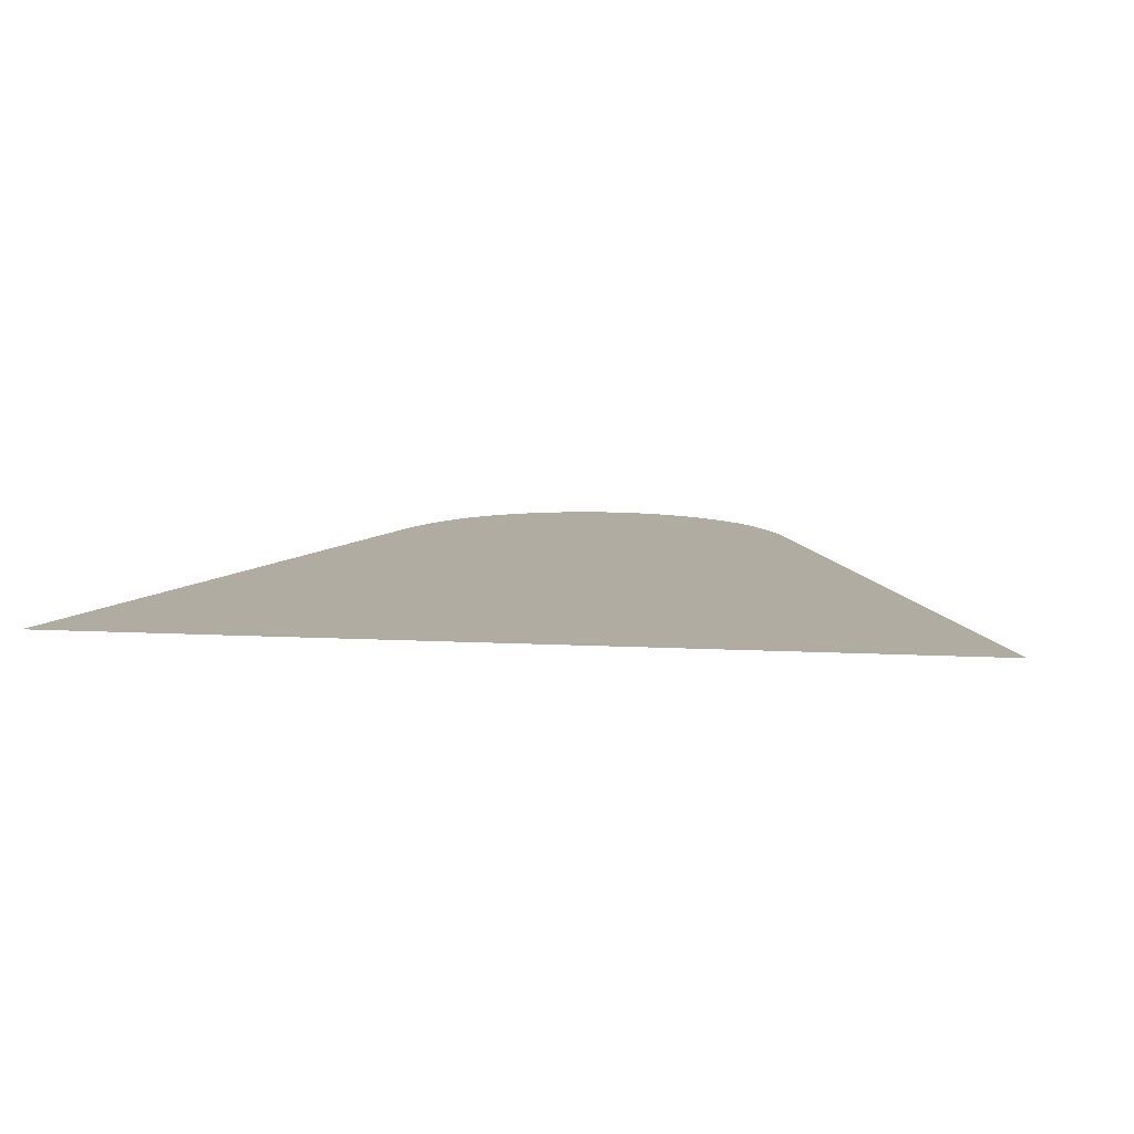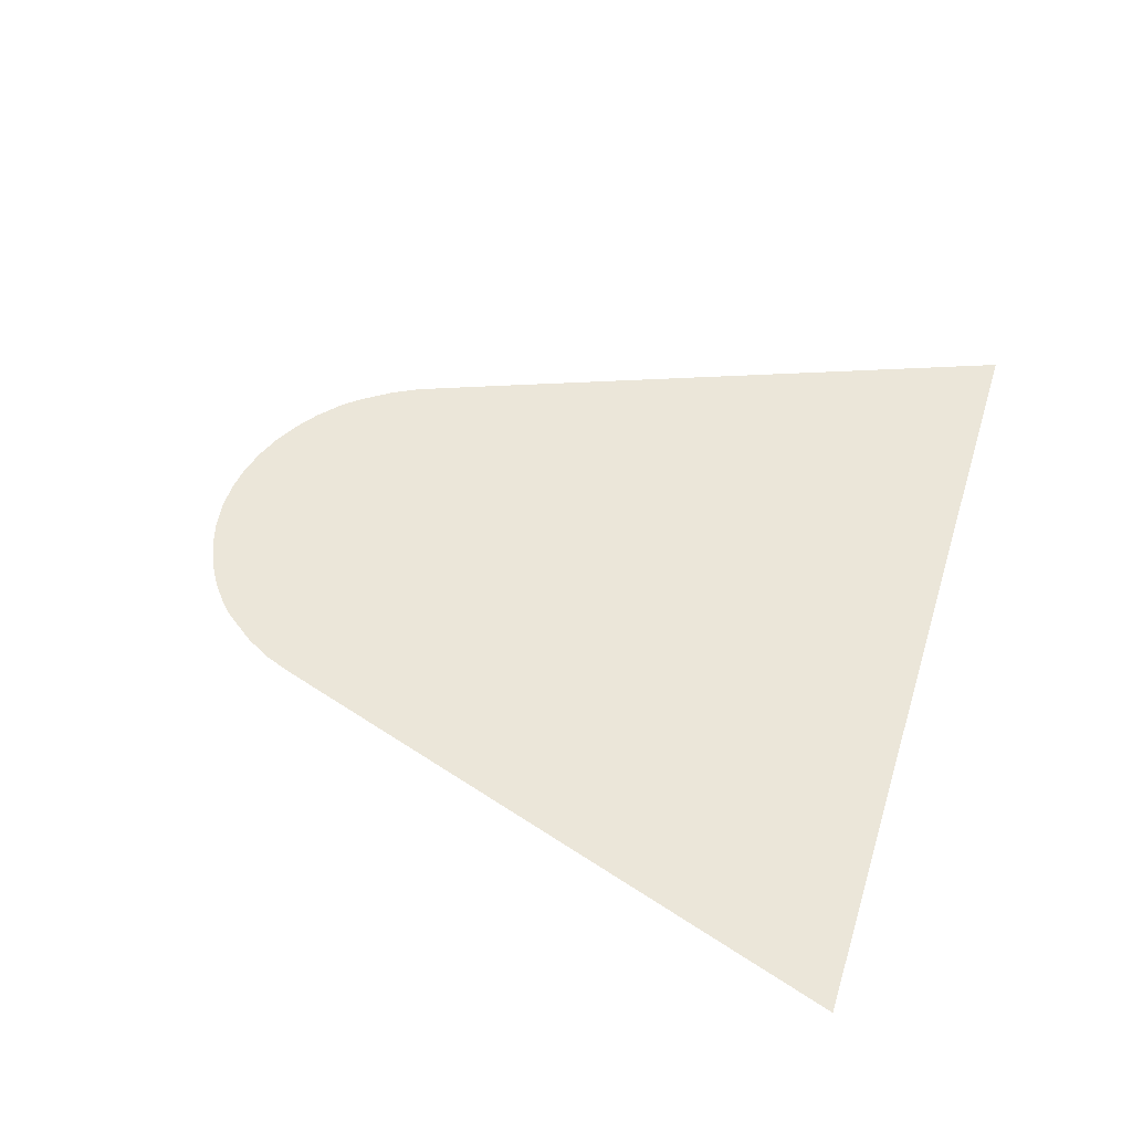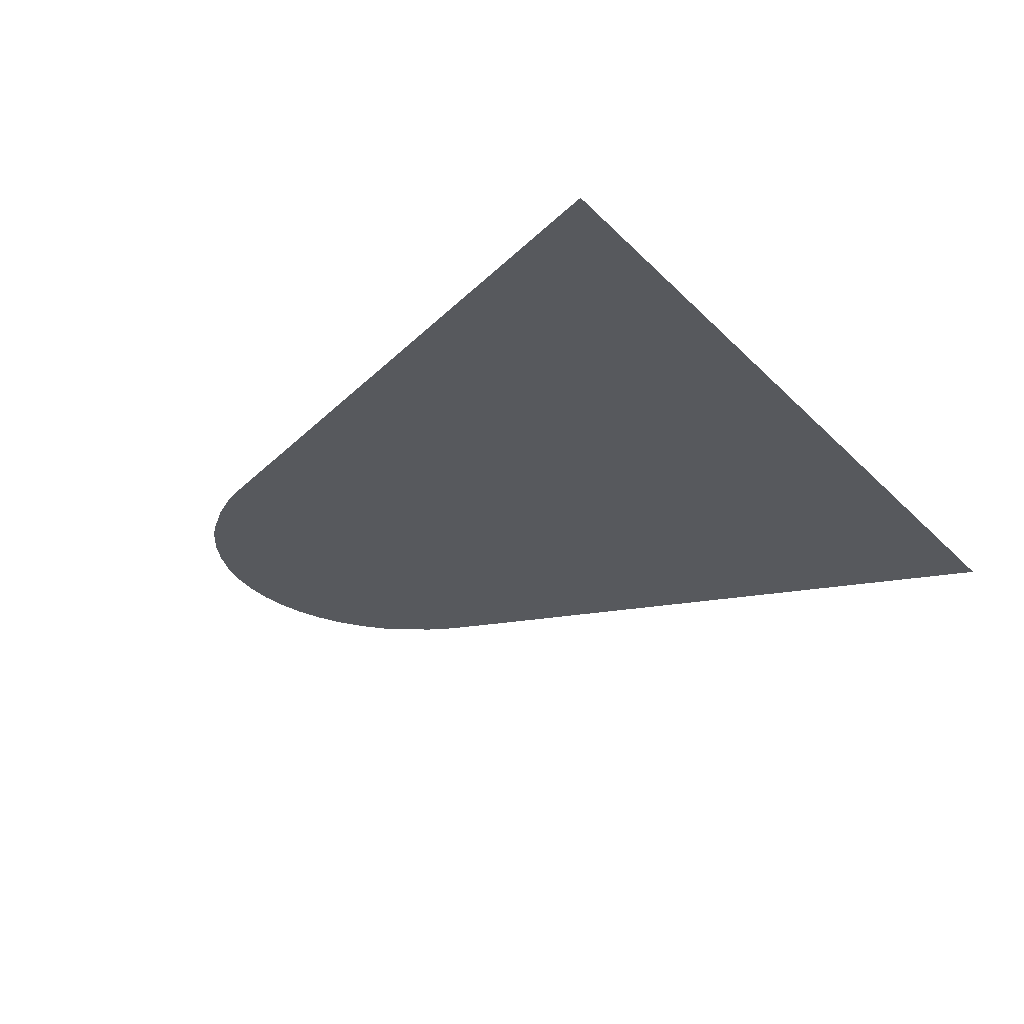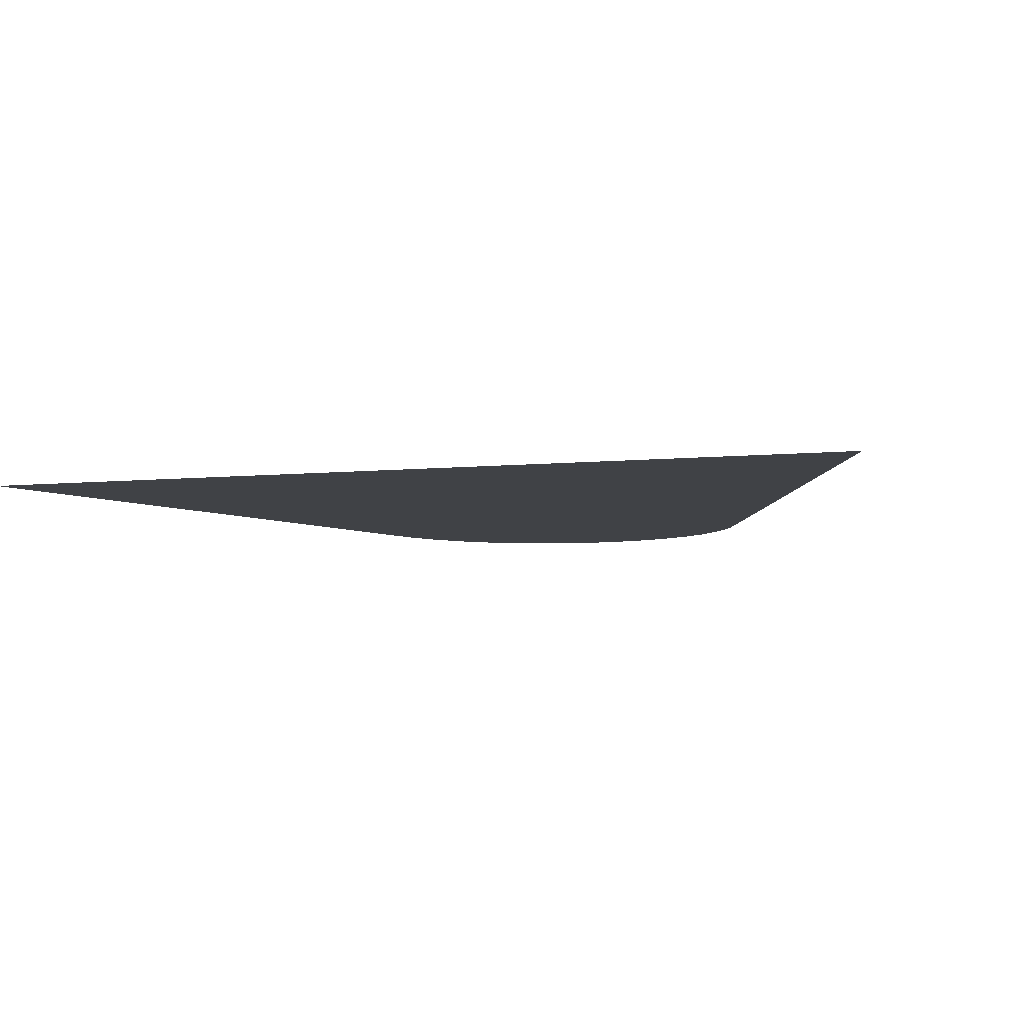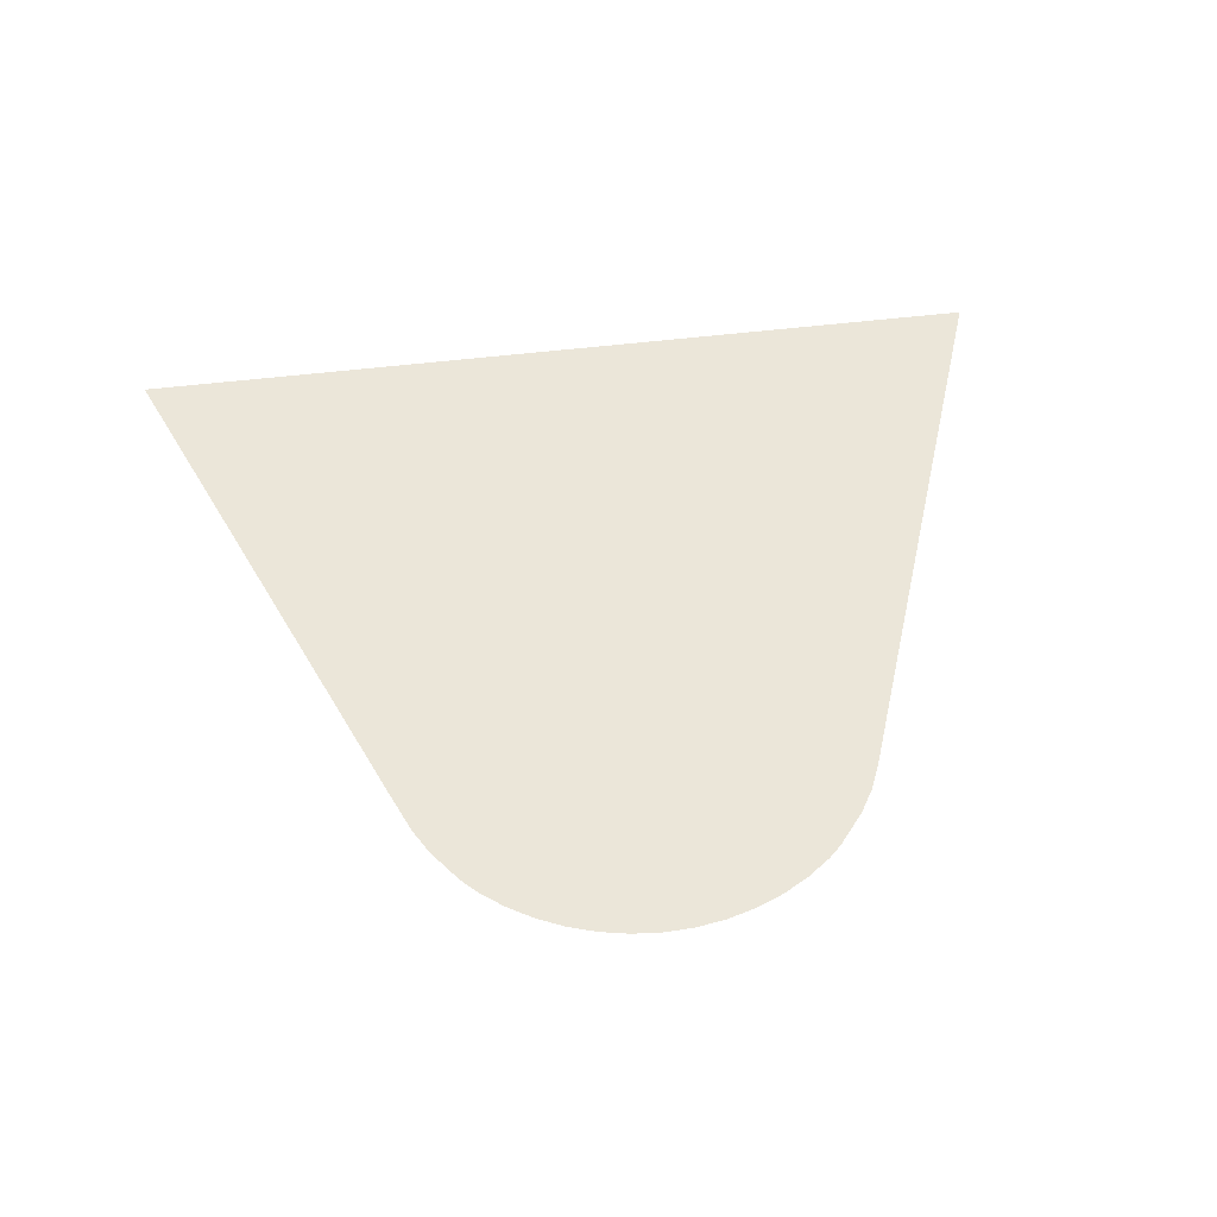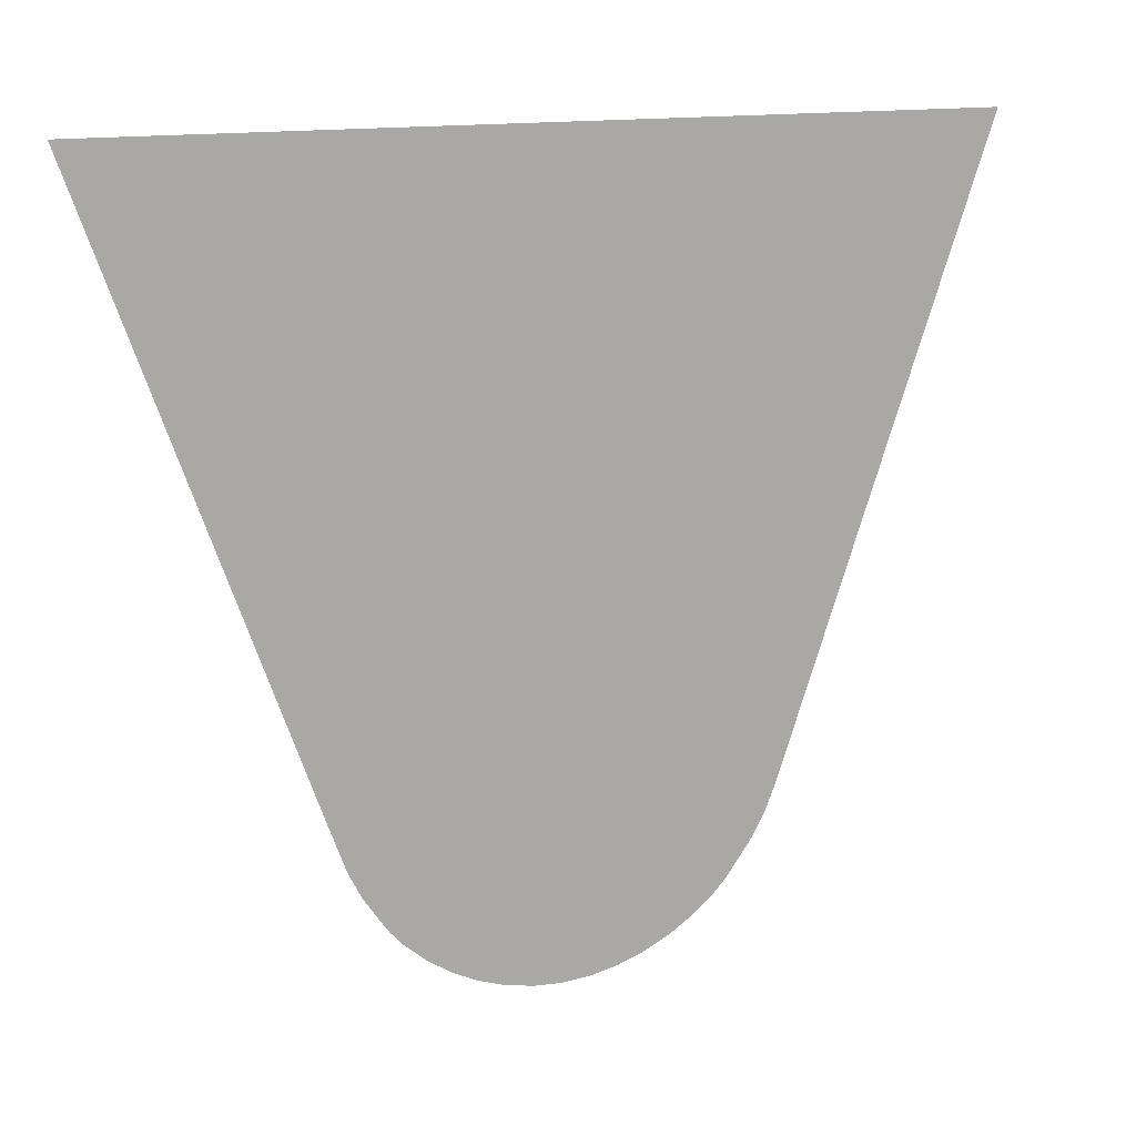
<metadata>
{"format":"obj","ext":"obj","renderer":"f3d","projection":"perspective","resolution":1024,"background":"white","views":[{"elev":10.2,"azim":-172.3,"up":"+Z"},{"elev":47.1,"azim":106.9,"up":"+Z"},{"elev":-29.0,"azim":124.5,"up":"+Z"},{"elev":-6.5,"azim":-163.5,"up":"+Z"},{"elev":48.0,"azim":-8.1,"up":"+Z"},{"elev":13.2,"azim":-28.6,"up":"+Y"}]}
</metadata>
<code>
v -48.35 3.13 13.58
v -48.53 3.284 13.58
v -48.63 3.392 13.58
v -48.69 3.48 13.58
v -48.82 3.67 13.58
v -48.83 3.676 13.58
v -48.93 3.876 13.58
v -48.94 3.893 13.58
v -49.09 4.288 13.58
v -50.84 8.957 13.58
v -43.58 8.958 13.58
v -45.42 4.021 13.58
v -45.43 4.001 13.58
v -45.51 3.819 13.58
v -45.52 3.8 13.58
v -45.52 3.784 13.58
v -45.62 3.617 13.58
v -45.65 3.583 13.58
v -45.86 3.319 13.58
v -45.96 3.217 13.58
v -46.15 3.073 13.58
v -46.35 2.954 13.58
v -46.57 2.862 13.58
v -46.79 2.796 13.58
v -47.02 2.758 13.58
v -47.26 2.75 13.58
v -47.49 2.771 13.58
v -47.71 2.82 13.58
v -47.94 2.897 13.58
v -48.15 3.001 13.58
f 2 4 3
f 1 30 4
f 1 4 2
f 7 6 5
f 4 7 5
f 13 8 7
f 13 12 8
f 8 12 9
f 9 11 10
f 9 12 11
f 17 13 7
f 17 14 13
f 17 16 14
f 14 16 15
f 4 17 7
f 22 21 17
f 17 19 18
f 17 21 19
f 19 21 20
f 23 22 17
f 4 23 17
f 4 24 23
f 26 25 27
f 27 25 24
f 28 27 24
f 4 28 24
f 4 29 28
f 4 30 29

</code>
